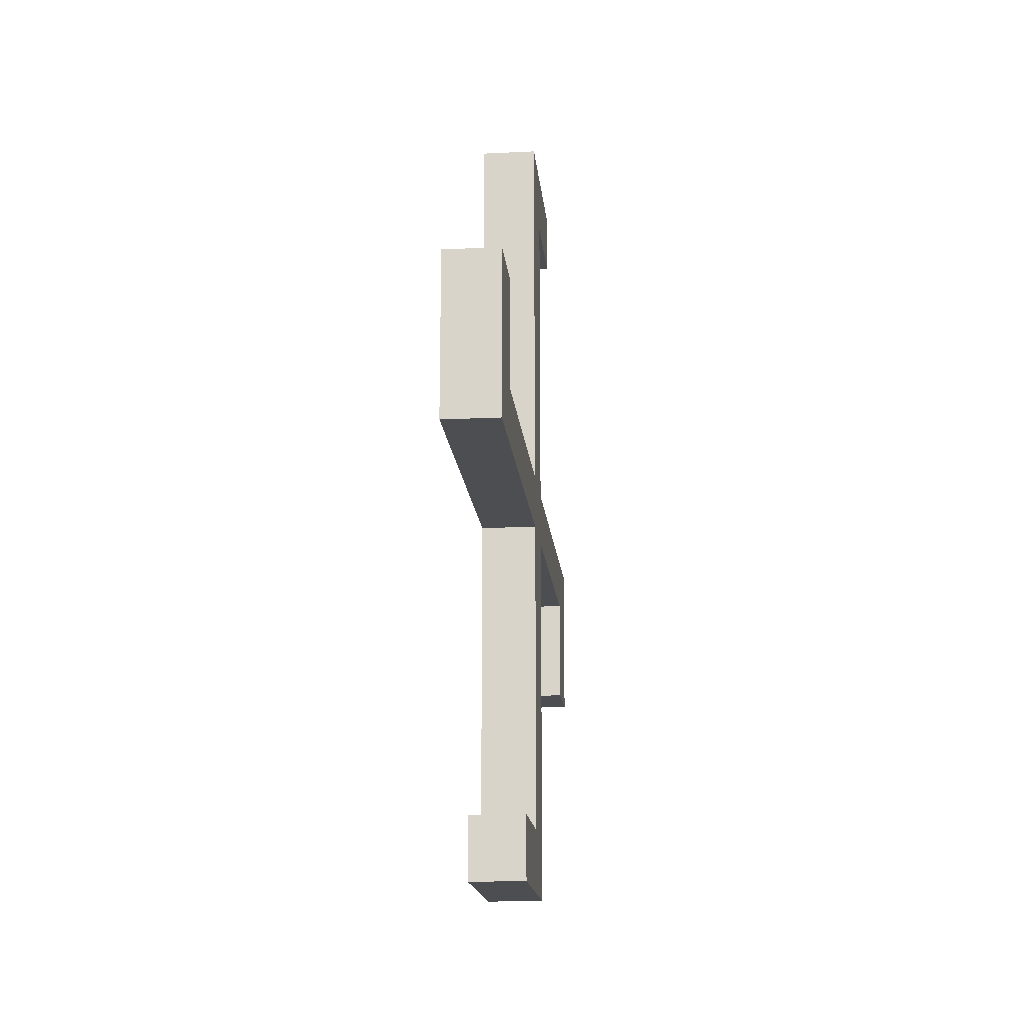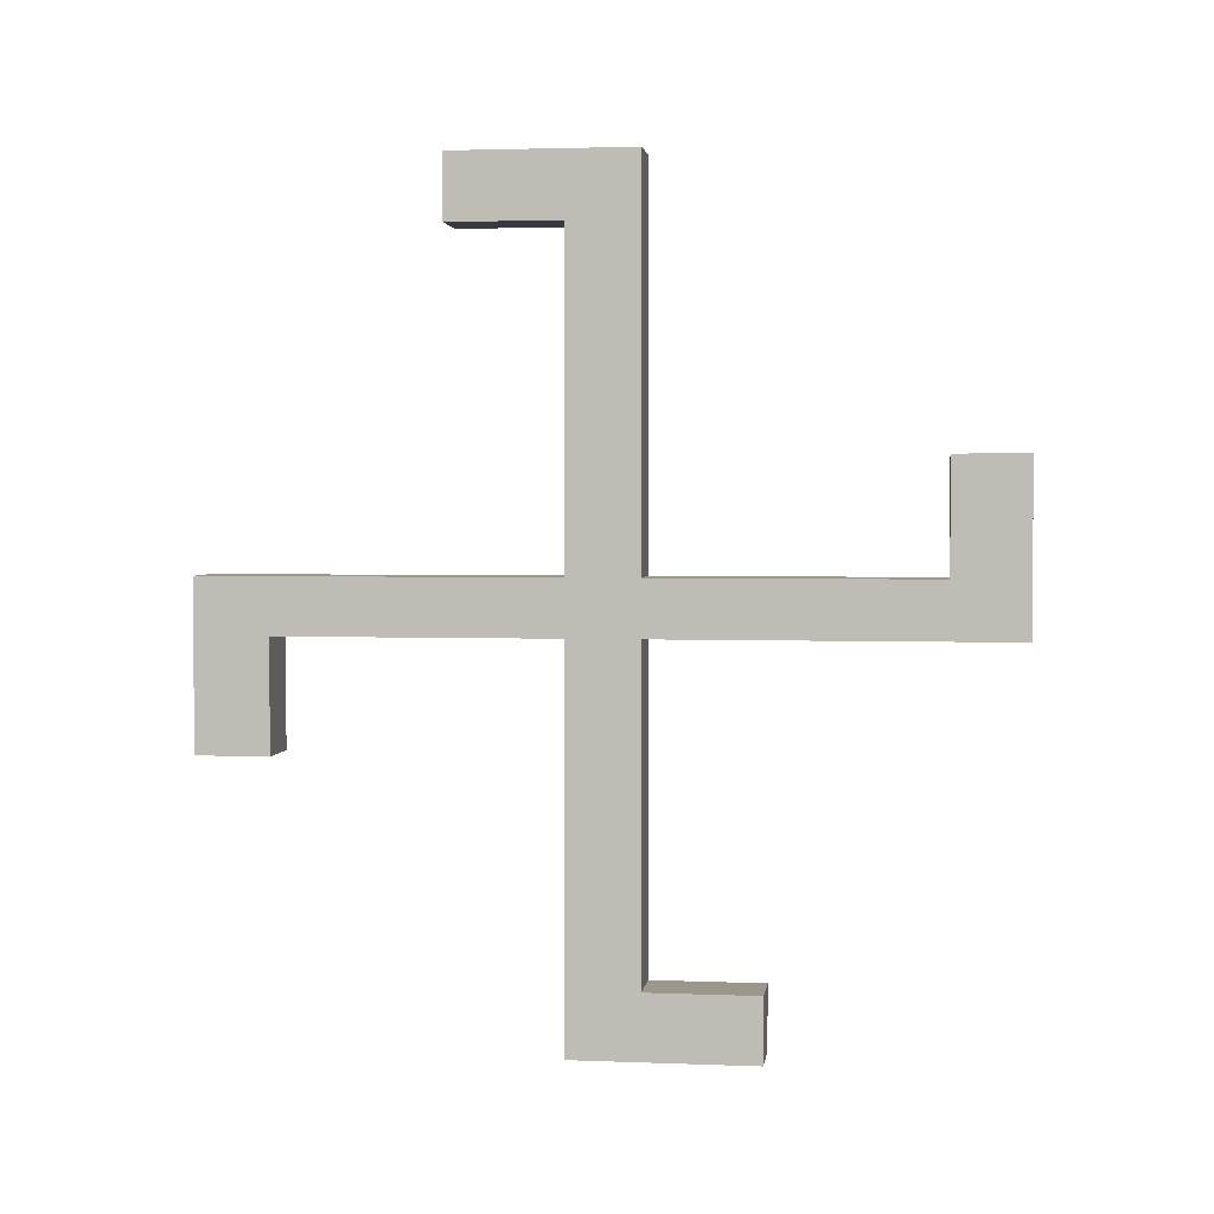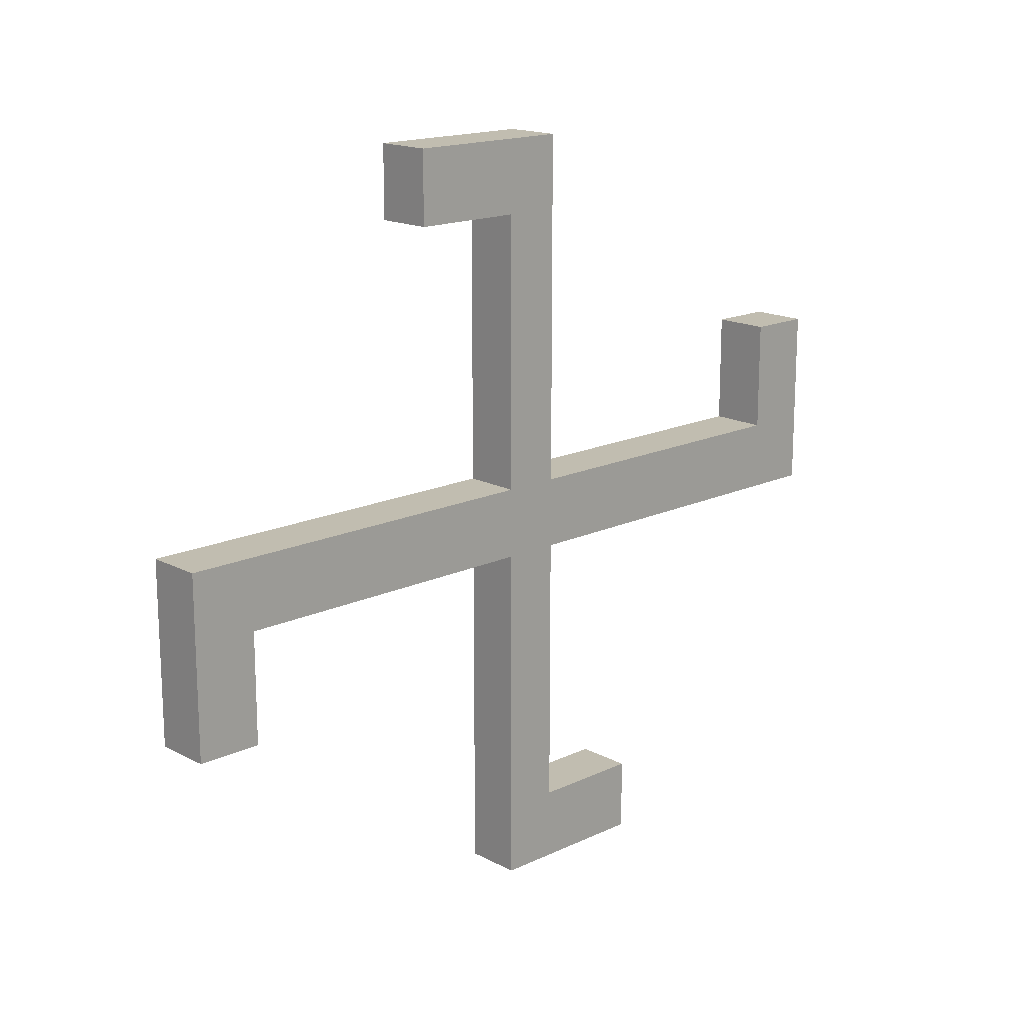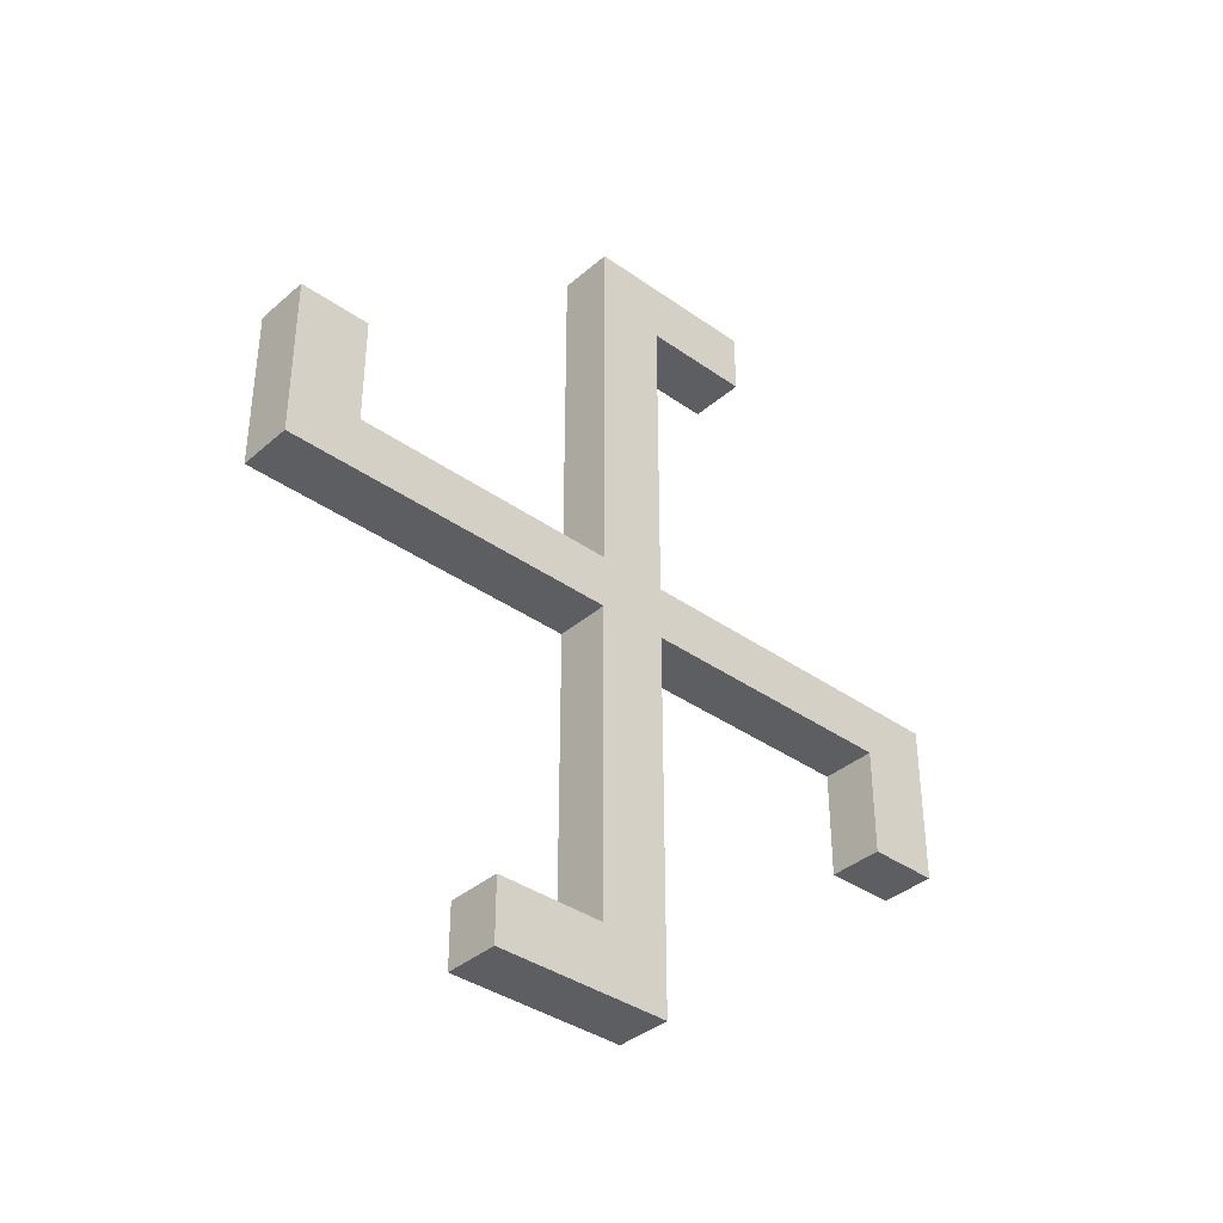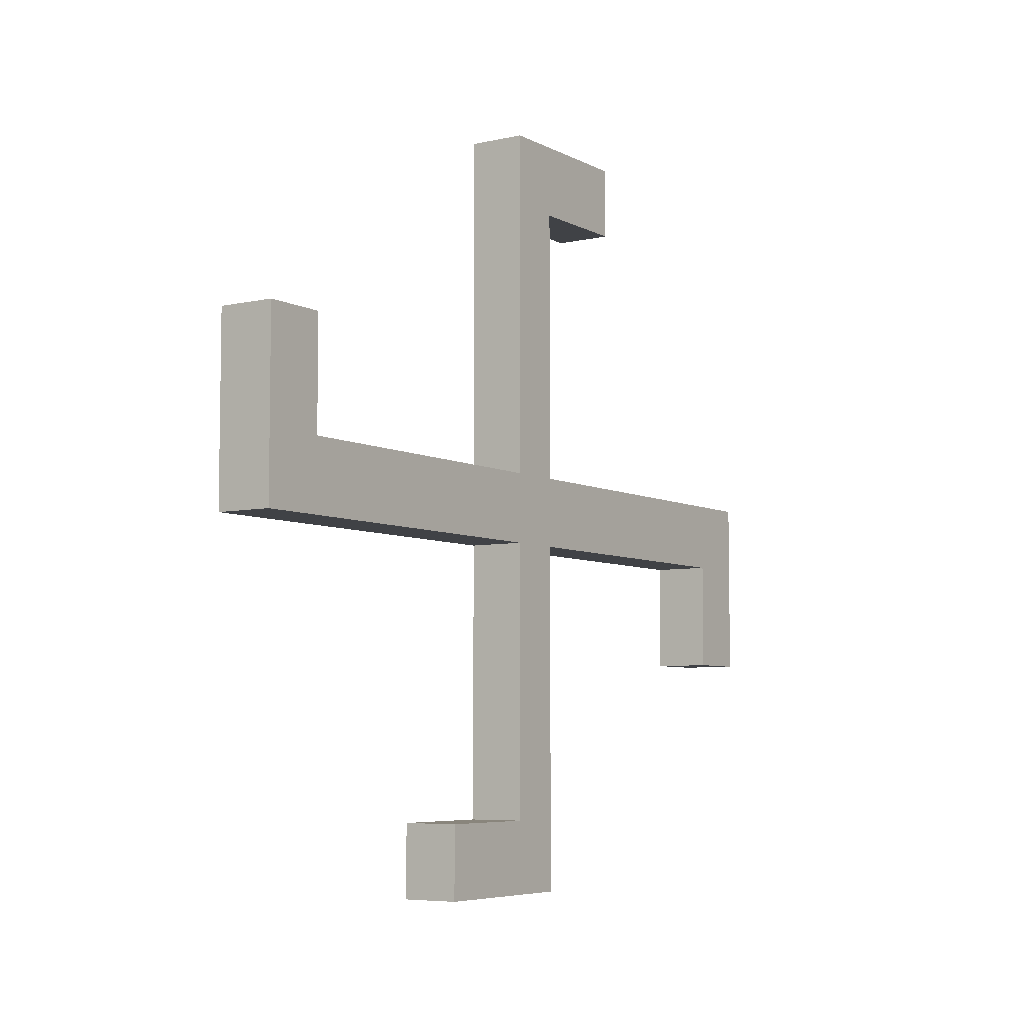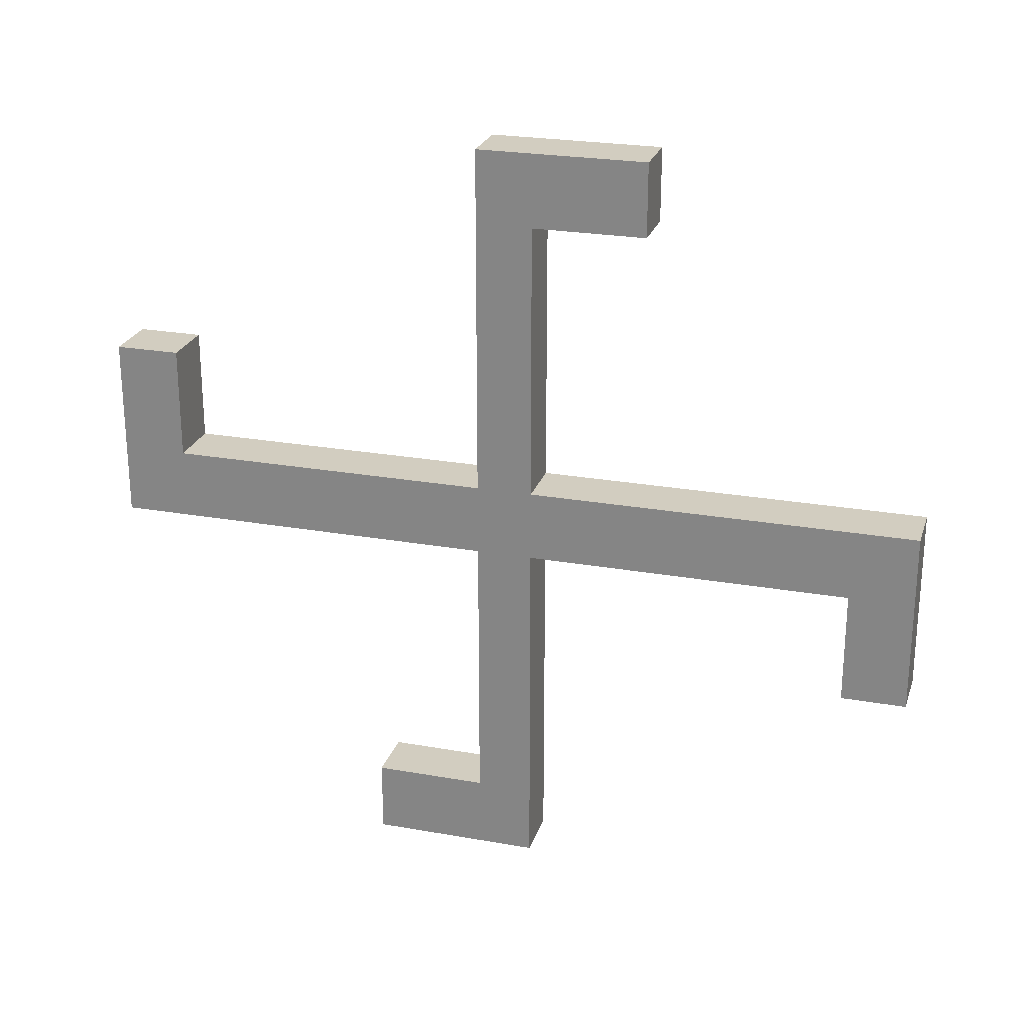
<metadata>
{"format":"obj","ext":"obj","renderer":"f3d","projection":"perspective","resolution":1024,"background":"white","views":[{"elev":-16.9,"azim":-174.4,"up":"+Z"},{"elev":2.7,"azim":97.7,"up":"+Z"},{"elev":16.7,"azim":46.6,"up":"+Y"},{"elev":-37.5,"azim":-132.2,"up":"+Z"},{"elev":-6.1,"azim":-146.1,"up":"+Y"},{"elev":24.5,"azim":-73.7,"up":"+Y"}]}
</metadata>
<code>
v  -153.4 0 -106.5
v  120.9 0 -106.5
v  120.9 0 162.5
v  -153.4 0 162.5
v  120.9 3712 162.5
v  120.9 3712 -106.5
v  -153.4 3712 -106.5
v  -153.4 3712 162.5
v  120.9 350.4 162.5
v  -153.4 350.4 162.5
v  120.9 1686 162.5
v  -153.4 1686 162.5
v  120.9 1686 2034
v  120.9 2026 2034
v  -153.4 2026 2034
v  -153.4 1686 2034
v  120.9 2026 162.5
v  120.9 3361 162.5
v  -153.4 3361 162.5
v  -153.4 2026 162.5
v  120.9 3361 702.5
v  120.9 3712 702.5
v  -153.4 3712 702.5
v  -153.4 3361 702.5
v  120.9 350.4 -106.5
v  120.9 1686 -106.5
v  120.9 2026 -106.5
v  120.9 3361 -106.5
v  -153.4 0 -646.5
v  -153.4 350.4 -646.5
v  120.9 350.4 -646.5
v  120.9 0 -646.5
v  -153.4 350.4 -106.5
v  -153.4 1686 -106.5
v  -153.4 1686 -1978
v  -153.4 2026 -1978
v  120.9 2026 -1978
v  120.9 1686 -1978
v  -153.4 2026 -106.5
v  -153.4 3361 -106.5
v  120.9 1686 1722
v  -153.4 1686 1722
v  120.9 2026 1722
v  -153.4 2026 1722
v  120.9 1686 -1666
v  120.9 2026 -1666
v  -153.4 1686 -1666
v  -153.4 2026 -1666
v  120.9 1146 1722
v  120.9 1146 2034
v  -153.4 1146 2034
v  -153.4 1146 1722
v  120.9 2566 -1666
v  120.9 2566 -1978
v  -153.4 2566 -1978
v  -153.4 2566 -1666
g Box001
f 1 2 3 4
f 5 6 7 8
f 3 9 10 4
f 9 11 12 10
f 13 14 15 16
f 17 18 19 20
f 21 22 23 24
f 2 25 9 3
f 25 26 11 9
f 26 27 17 11
f 27 28 18 17
f 28 6 5 18
f 29 30 31 32
f 33 34 26 25
f 35 36 37 38
f 39 40 28 27
f 40 7 6 28
f 4 10 33 1
f 10 12 34 33
f 12 20 39 34
f 20 19 40 39
f 19 8 7 40
f 11 41 42 12
f 17 43 41 11
f 20 44 43 17
f 12 42 44 20
f 26 45 46 27
f 34 47 45 26
f 39 48 47 34
f 27 46 48 39
f 49 50 51 52
f 43 14 13 41
f 44 15 14 43
f 42 16 15 44
f 45 38 37 46
f 47 35 38 45
f 48 36 35 47
f 53 54 55 56
f 8 23 22 5
f 19 24 23 8
f 18 21 24 19
f 5 22 21 18
f 46 53 56 48
f 37 54 53 46
f 36 55 54 37
f 48 56 55 36
f 41 49 52 42
f 13 50 49 41
f 16 51 50 13
f 42 52 51 16
f 1 29 32 2
f 33 30 29 1
f 25 31 30 33
f 2 32 31 25

</code>
